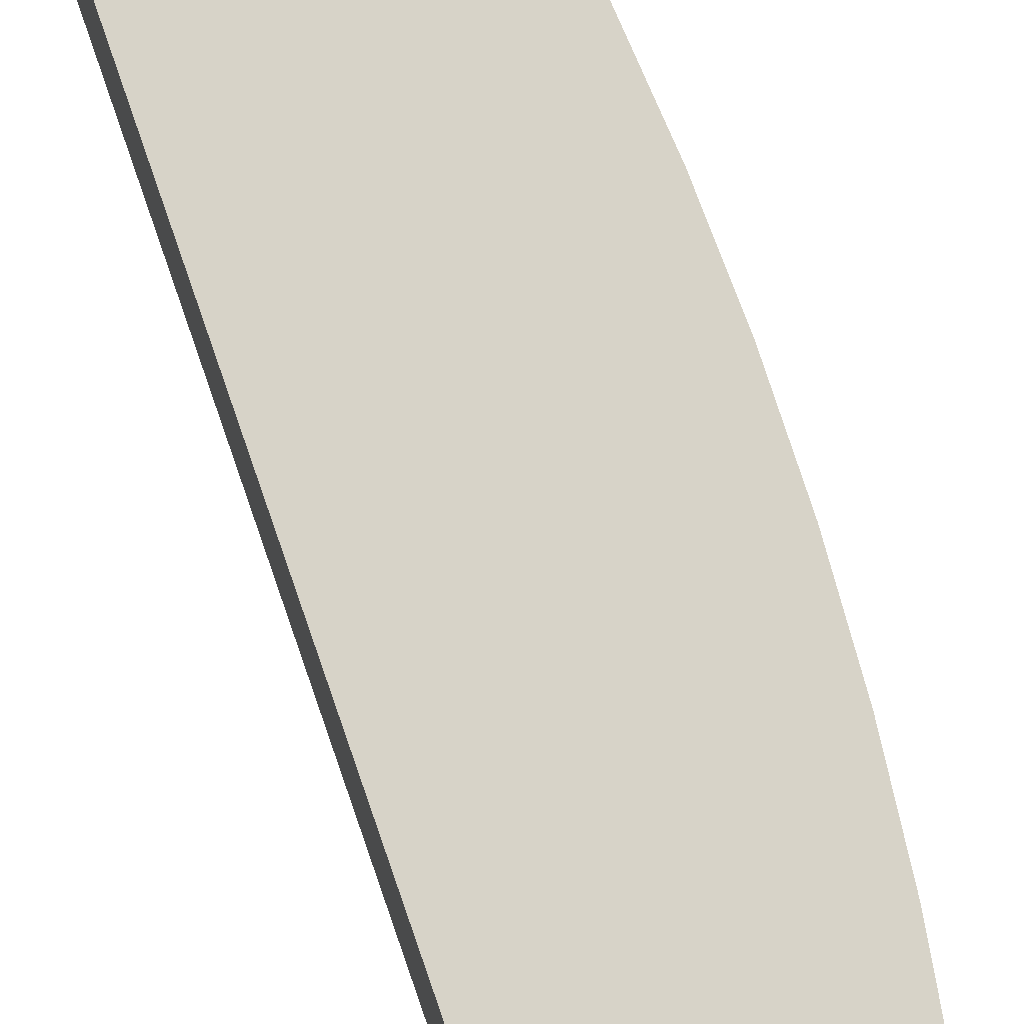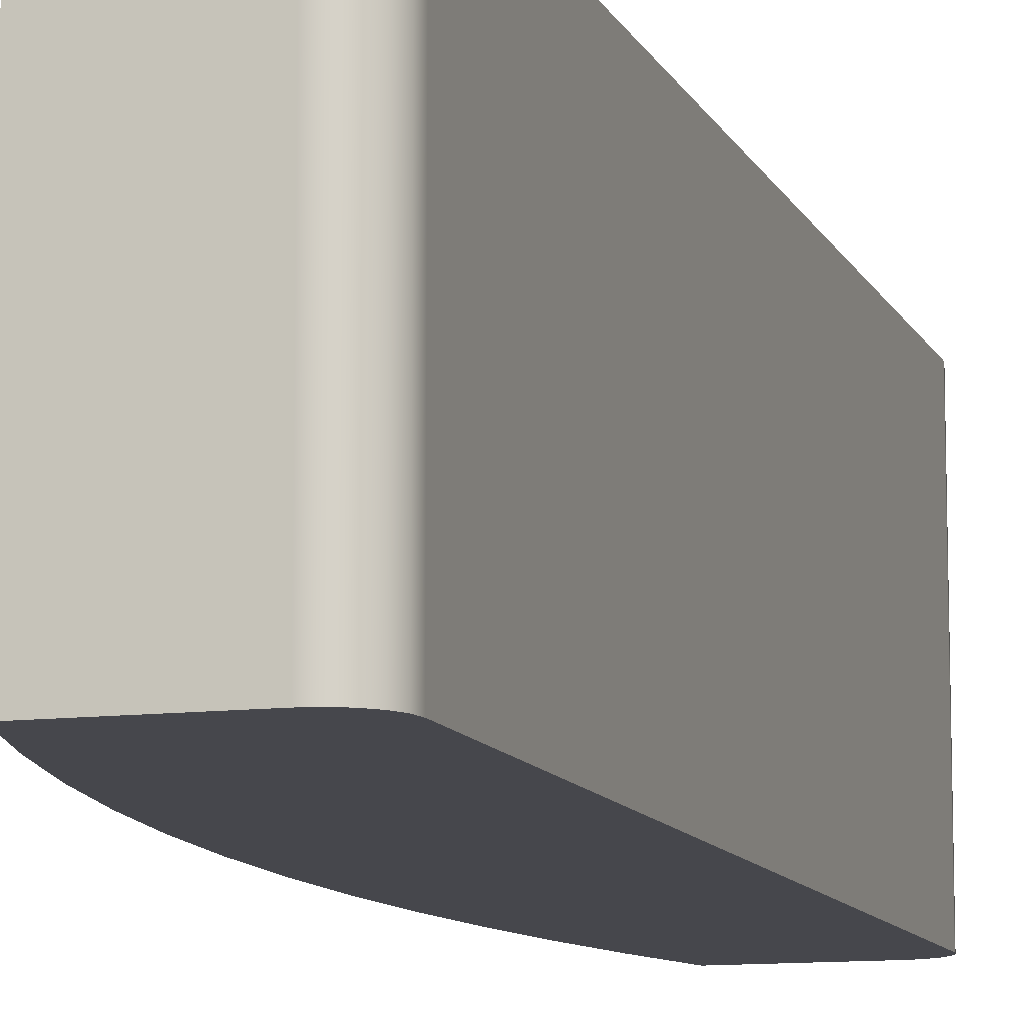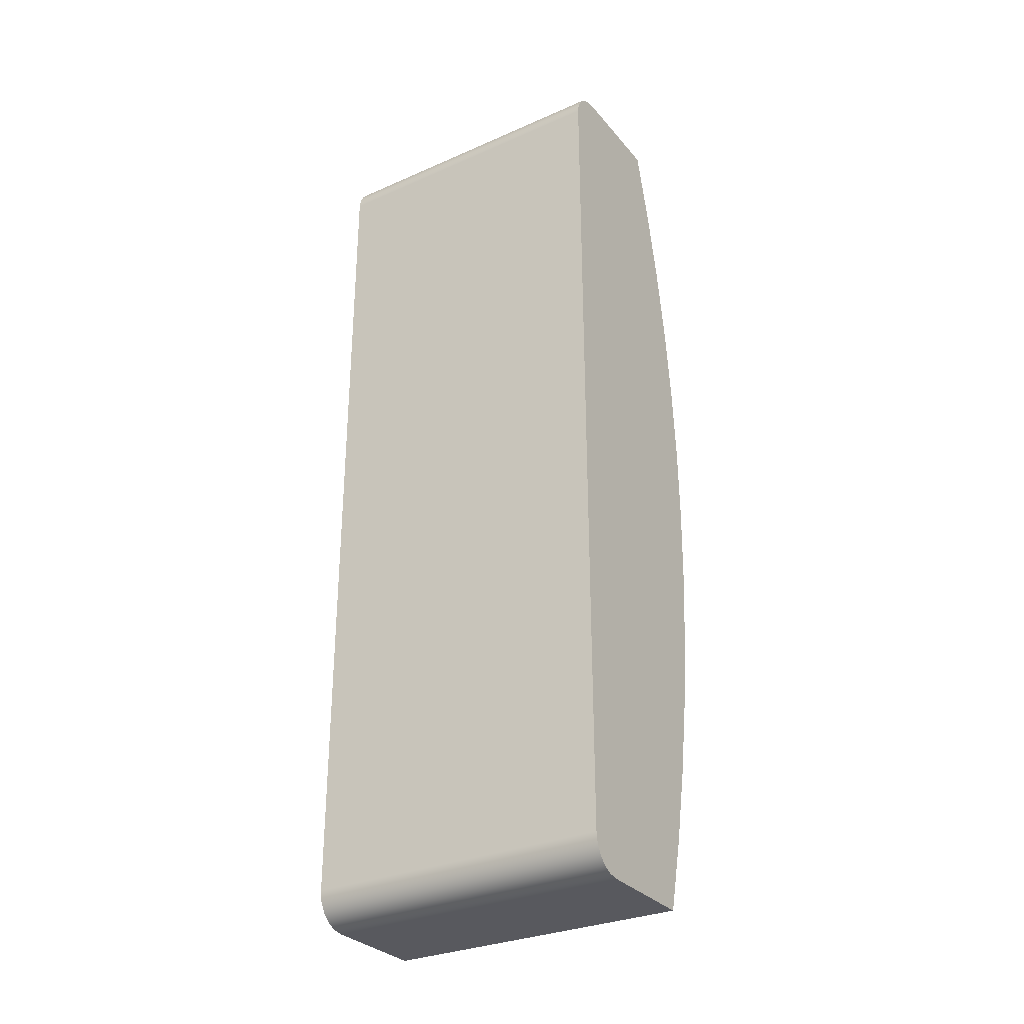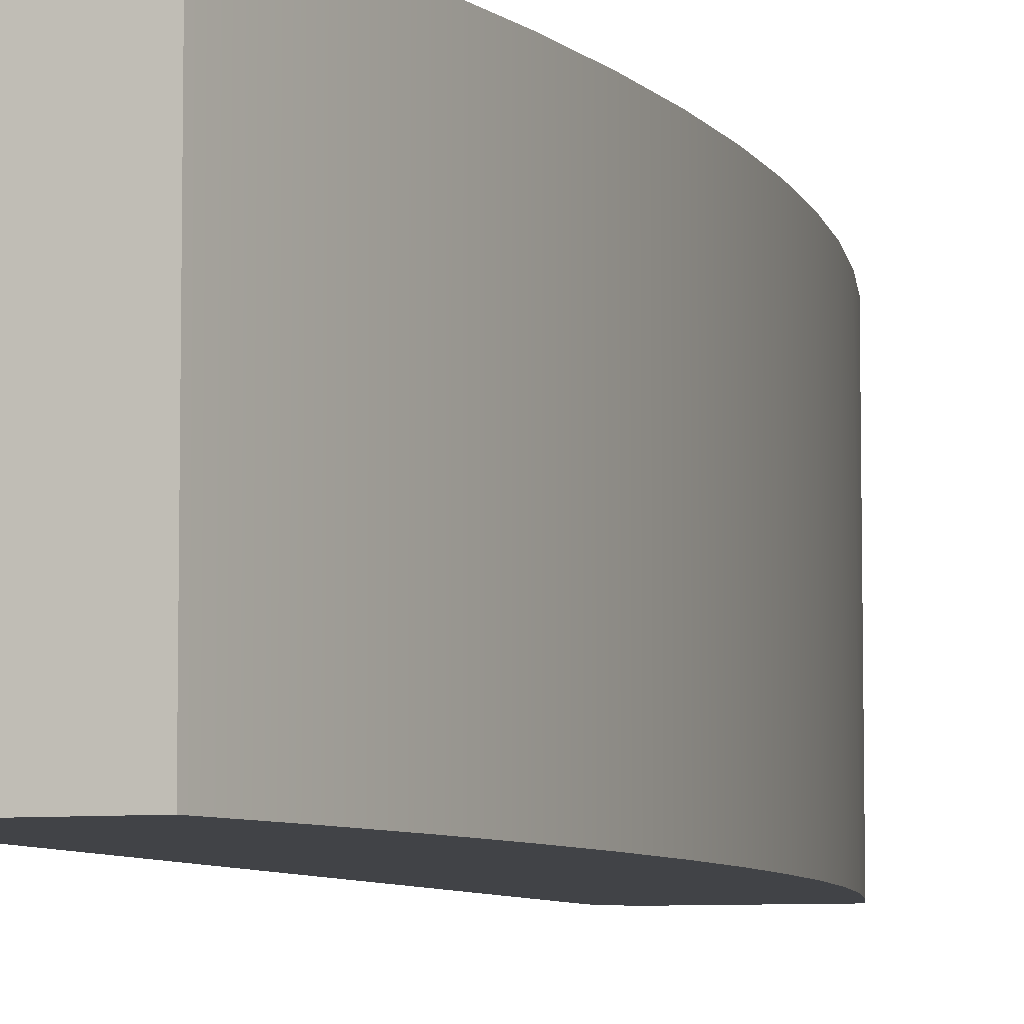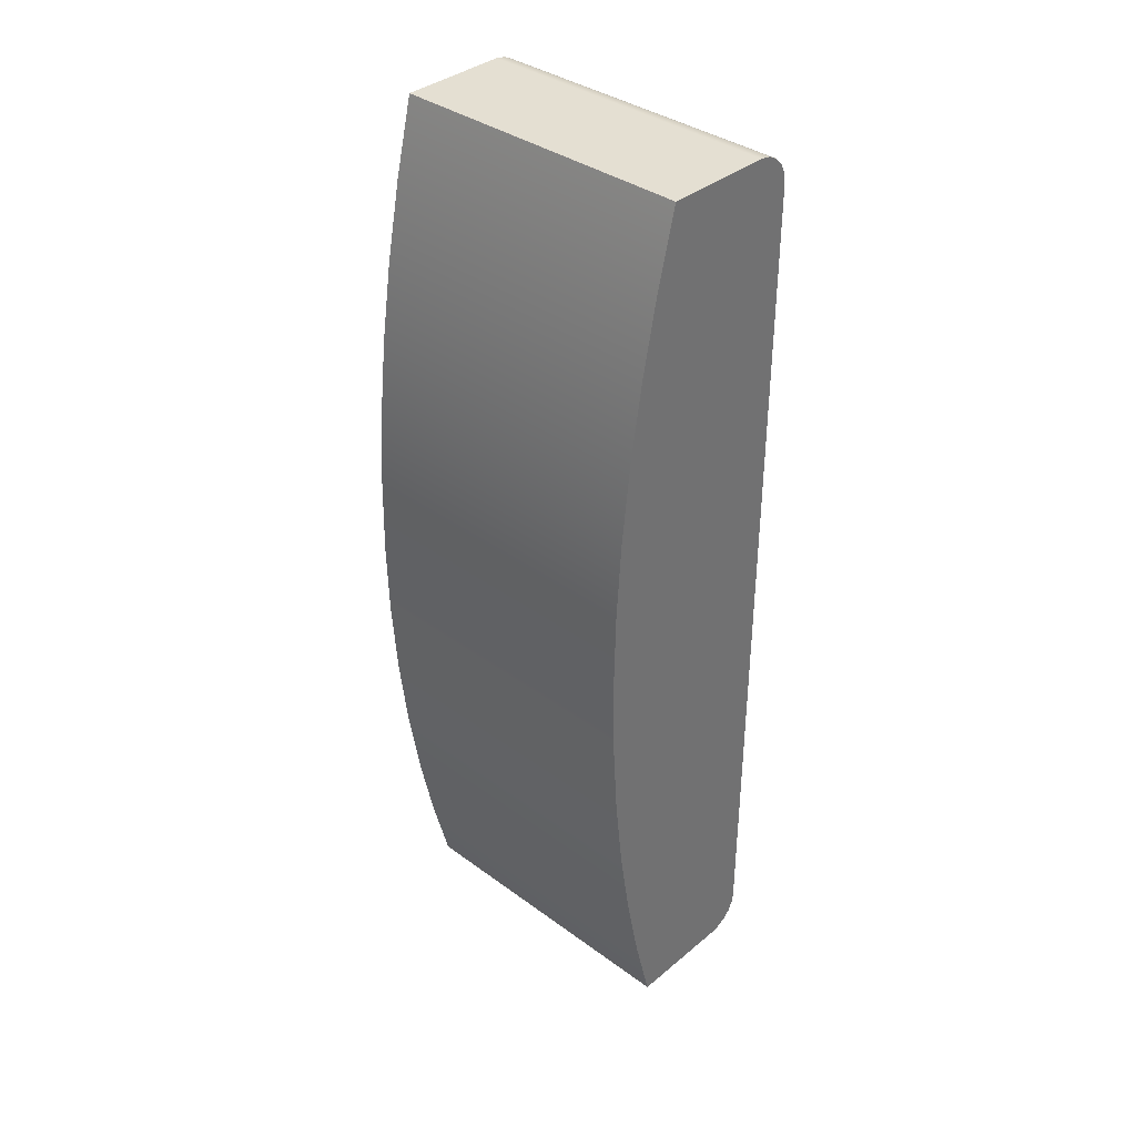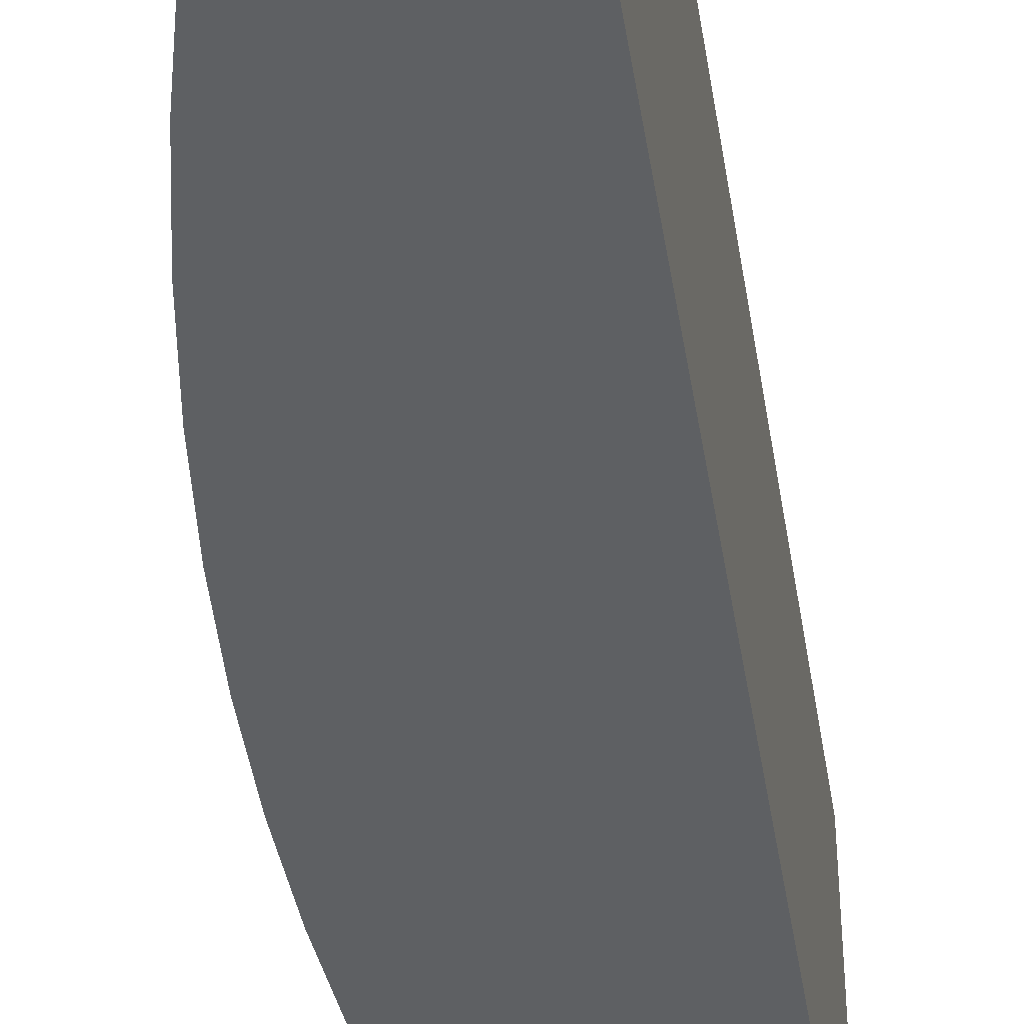
<metadata>
{"format":"obj","ext":"obj","renderer":"f3d","projection":"perspective","resolution":1024,"background":"white","views":[{"elev":76.7,"azim":-19.1,"up":"+Z"},{"elev":-11.0,"azim":-162.8,"up":"+Z"},{"elev":-30.4,"azim":-57.6,"up":"+Y"},{"elev":-6.9,"azim":18.5,"up":"+Z"},{"elev":36.9,"azim":133.3,"up":"+Y"},{"elev":-42.2,"azim":-171.0,"up":"+Z"}]}
</metadata>
<code>
v -0.095 -0.0675 0
v -0.07928 -0.0675 0
v -0.07928 -0.0675 0.045
v -0.095 -0.0675 0.045
v -0.095 -0.0675 0
v -0.09655 -0.06725 0
v -0.09794 -0.06654 0
v -0.09905 -0.06544 0
v -0.09976 -0.06404 0
v -0.1 -0.0625 0
v -0.1 0.0625 0
v -0.09976 0.06404 0
v -0.09905 0.06544 0
v -0.09794 0.06654 0
v -0.09655 0.06725 0
v -0.095 0.0675 0
v -0.07928 0.0675 0
v -0.07646 0.05646 0
v -0.07414 0.04531 0
v -0.07233 0.03407 0
v -0.07104 0.02275 0
v -0.07026 0.01139 0
v -0.07 2.984e-15 0
v -0.07026 -0.01139 0
v -0.07104 -0.02275 0
v -0.07233 -0.03407 0
v -0.07414 -0.04531 0
v -0.07646 -0.05646 0
v -0.07928 -0.0675 0
v -0.1 -0.0625 0
v -0.09976 -0.06404 0
v -0.09905 -0.06544 0
v -0.09794 -0.06654 0
v -0.09655 -0.06725 0
v -0.095 -0.0675 0
v -0.095 -0.0675 0.045
v -0.09655 -0.06725 0.045
v -0.09794 -0.06654 0.045
v -0.09905 -0.06544 0.045
v -0.09976 -0.06404 0.045
v -0.1 -0.0625 0.045
v -0.07928 -0.0675 0
v -0.07646 -0.05646 0
v -0.07414 -0.04531 0
v -0.07233 -0.03407 0
v -0.07104 -0.02275 0
v -0.07026 -0.01139 0
v -0.07 2.984e-15 0
v -0.07026 0.01139 0
v -0.07104 0.02275 0
v -0.07233 0.03407 0
v -0.07414 0.04531 0
v -0.07646 0.05646 0
v -0.07928 0.0675 0
v -0.07928 0.0675 0.045
v -0.07646 0.05646 0.045
v -0.07414 0.04531 0.045
v -0.07233 0.03407 0.045
v -0.07104 0.02275 0.045
v -0.07026 0.01139 0.045
v -0.07 2.984e-15 0.045
v -0.07026 -0.01139 0.045
v -0.07104 -0.02275 0.045
v -0.07233 -0.03407 0.045
v -0.07414 -0.04531 0.045
v -0.07646 -0.05646 0.045
v -0.07928 -0.0675 0.045
v -0.07928 0.0675 0
v -0.095 0.0675 0
v -0.095 0.0675 0.045
v -0.07928 0.0675 0.045
v -0.1 0.0625 0
v -0.1 -0.0625 0
v -0.1 -0.0625 0.045
v -0.1 0.0625 0.045
v -0.095 0.0675 0
v -0.09655 0.06725 0
v -0.09794 0.06654 0
v -0.09905 0.06544 0
v -0.09976 0.06404 0
v -0.1 0.0625 0
v -0.1 0.0625 0.045
v -0.09976 0.06404 0.045
v -0.09905 0.06544 0.045
v -0.09794 0.06654 0.045
v -0.09655 0.06725 0.045
v -0.095 0.0675 0.045
v -0.1 -0.0625 0.045
v -0.09976 -0.06404 0.045
v -0.09905 -0.06544 0.045
v -0.09794 -0.06654 0.045
v -0.09655 -0.06725 0.045
v -0.095 -0.0675 0.045
v -0.07928 -0.0675 0.045
v -0.07646 -0.05646 0.045
v -0.07414 -0.04531 0.045
v -0.07233 -0.03407 0.045
v -0.07104 -0.02275 0.045
v -0.07026 -0.01139 0.045
v -0.07 2.984e-15 0.045
v -0.07026 0.01139 0.045
v -0.07104 0.02275 0.045
v -0.07233 0.03407 0.045
v -0.07414 0.04531 0.045
v -0.07646 0.05646 0.045
v -0.07928 0.0675 0.045
v -0.095 0.0675 0.045
v -0.09655 0.06725 0.045
v -0.09794 0.06654 0.045
v -0.09905 0.06544 0.045
v -0.09976 0.06404 0.045
v -0.1 0.0625 0.045
f 1 2 4
f 4 2 3
f 6 10 5
f 5 10 28
f 5 28 29
f 6 7 10
f 10 7 8
f 10 8 9
f 11 23 10
f 10 23 24
f 10 24 25
f 12 13 11
f 11 13 14
f 11 14 15
f 15 16 11
f 11 16 18
f 11 18 19
f 16 17 18
f 19 20 11
f 11 20 21
f 11 21 22
f 22 23 11
f 25 26 10
f 10 26 27
f 10 27 28
f 41 30 40
f 40 30 31
f 40 31 39
f 39 31 32
f 39 32 38
f 38 32 33
f 38 33 37
f 37 33 34
f 37 34 36
f 36 34 35
f 67 42 66
f 66 42 43
f 66 43 65
f 65 43 44
f 65 44 64
f 64 44 45
f 64 45 63
f 63 45 46
f 63 46 62
f 62 46 47
f 62 47 61
f 61 47 48
f 61 48 60
f 60 48 49
f 60 49 59
f 59 49 50
f 59 50 58
f 58 50 51
f 58 51 57
f 57 51 52
f 57 52 56
f 56 52 53
f 56 53 55
f 55 53 54
f 68 69 71
f 71 69 70
f 72 73 75
f 75 73 74
f 87 76 86
f 86 76 77
f 86 77 85
f 85 77 78
f 85 78 84
f 84 78 79
f 84 79 83
f 83 79 80
f 83 80 82
f 82 80 81
f 89 90 88
f 88 90 91
f 88 91 92
f 92 93 88
f 88 93 95
f 88 95 96
f 93 94 95
f 96 97 88
f 88 97 98
f 88 98 99
f 99 100 88
f 88 100 112
f 112 100 101
f 112 101 102
f 102 103 112
f 112 103 104
f 112 104 105
f 106 107 105
f 105 107 112
f 107 108 112
f 112 108 109
f 112 109 110
f 110 111 112

</code>
